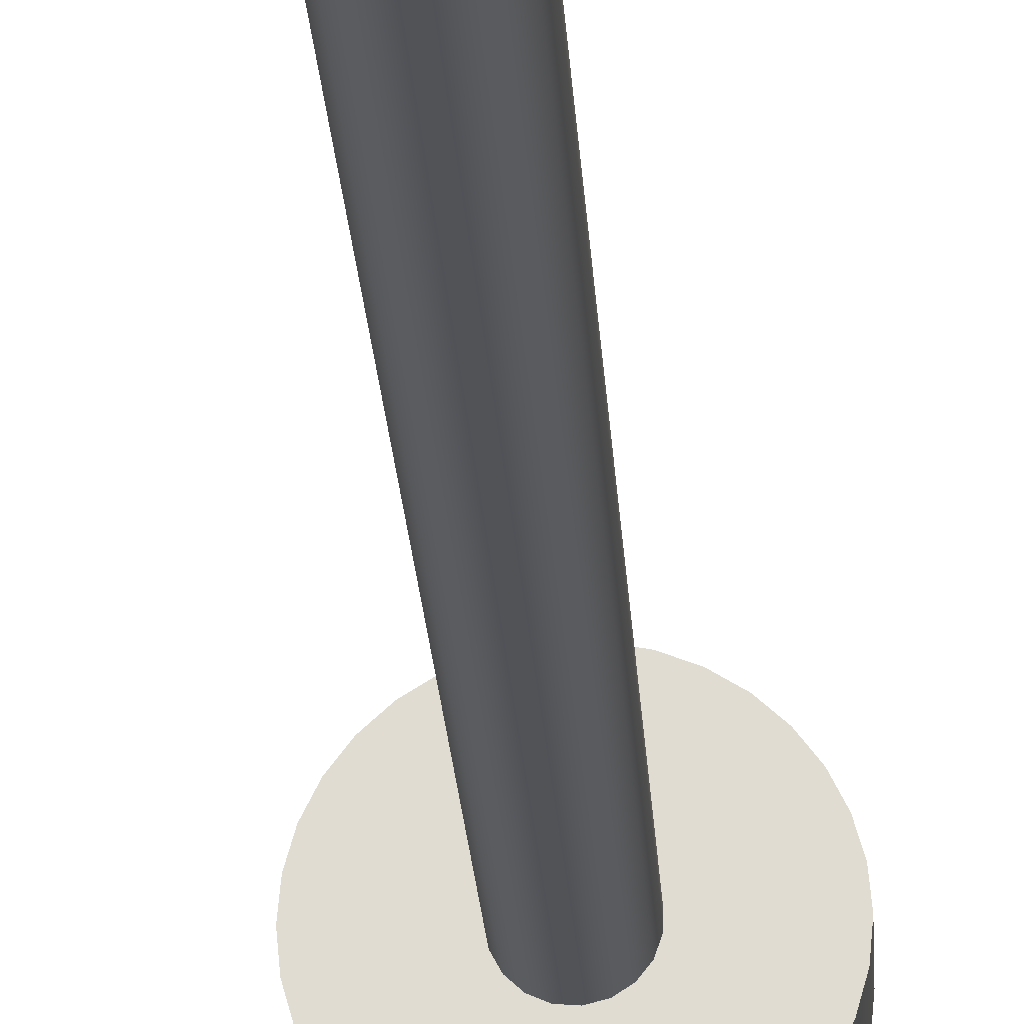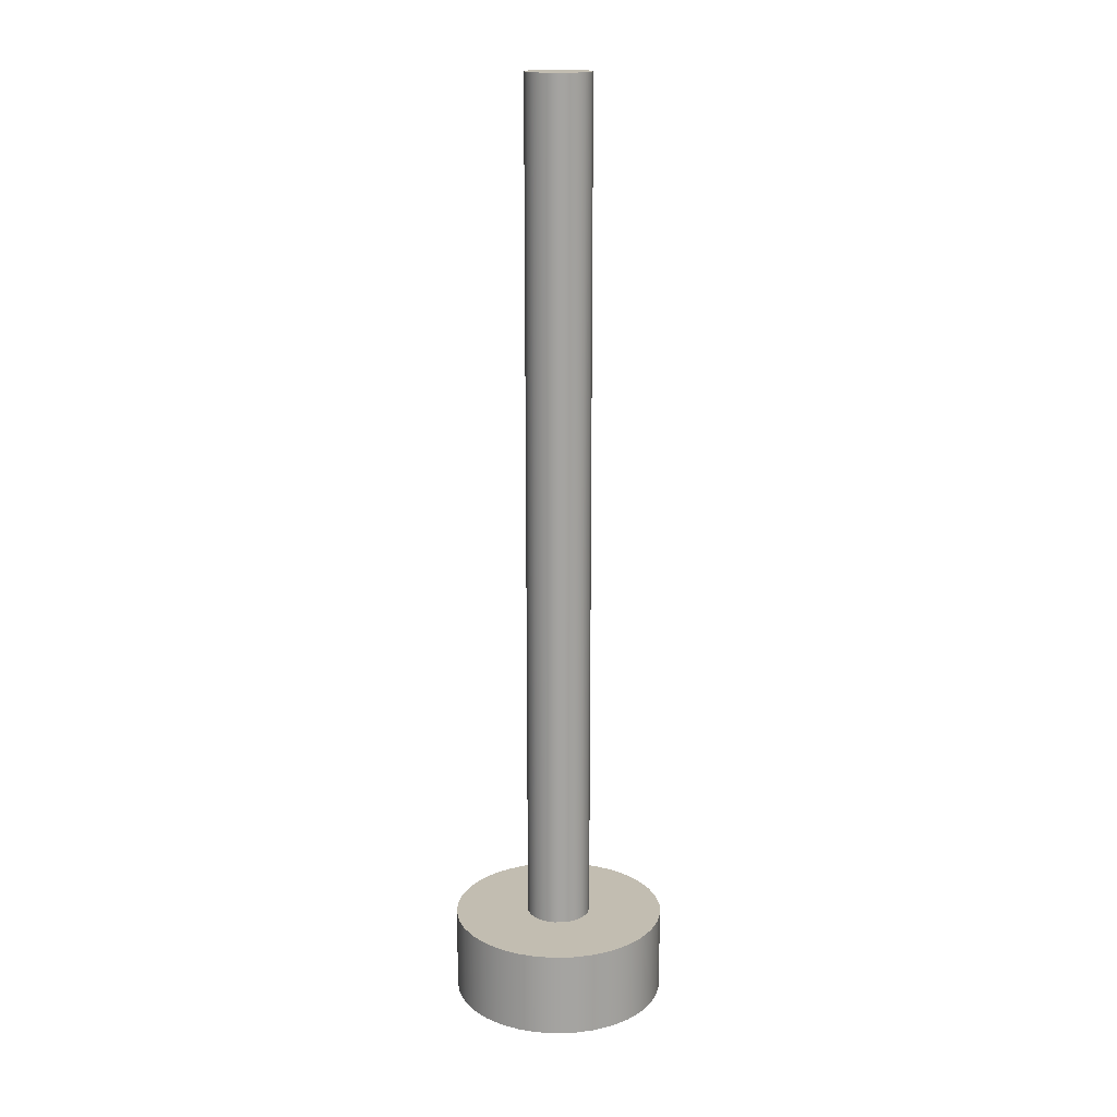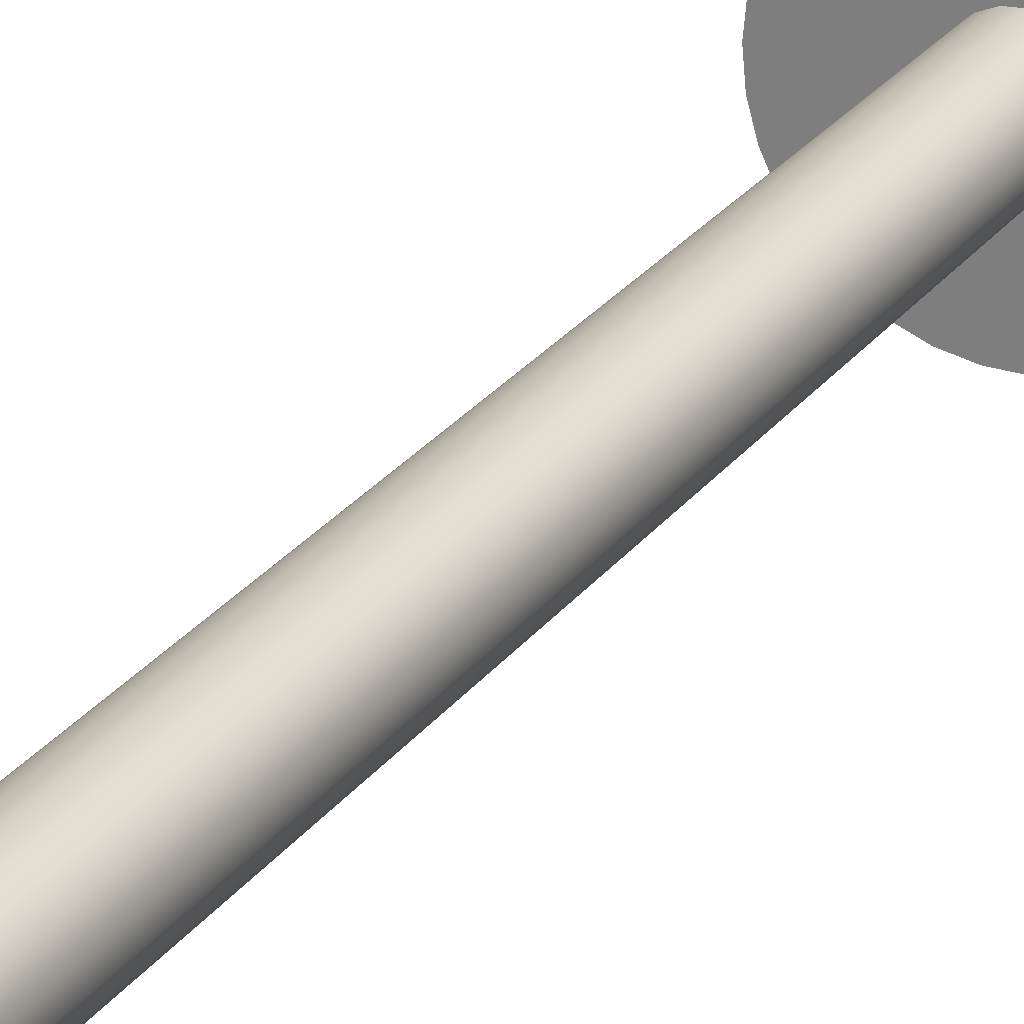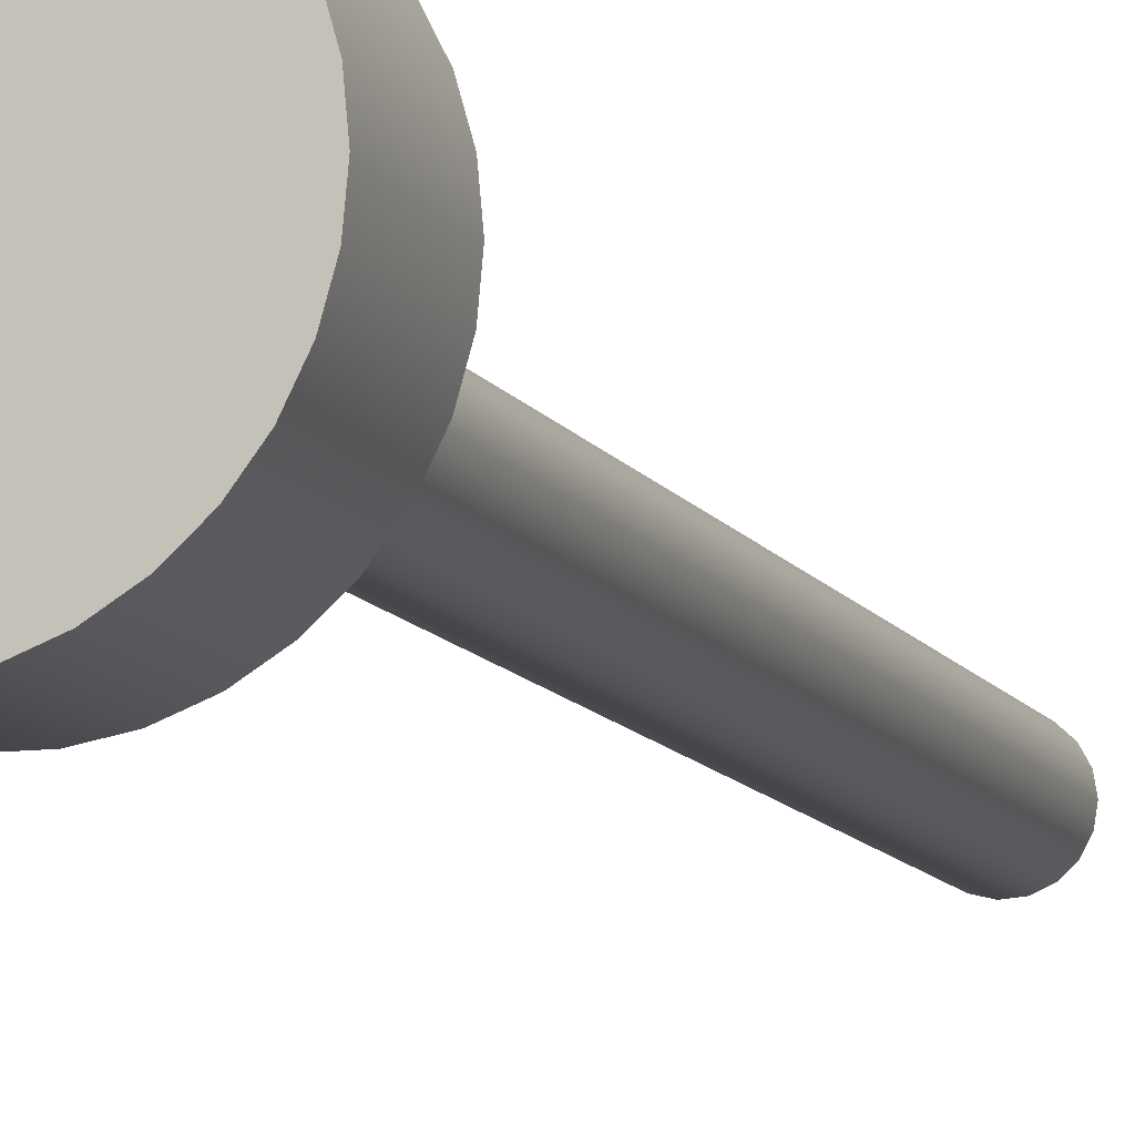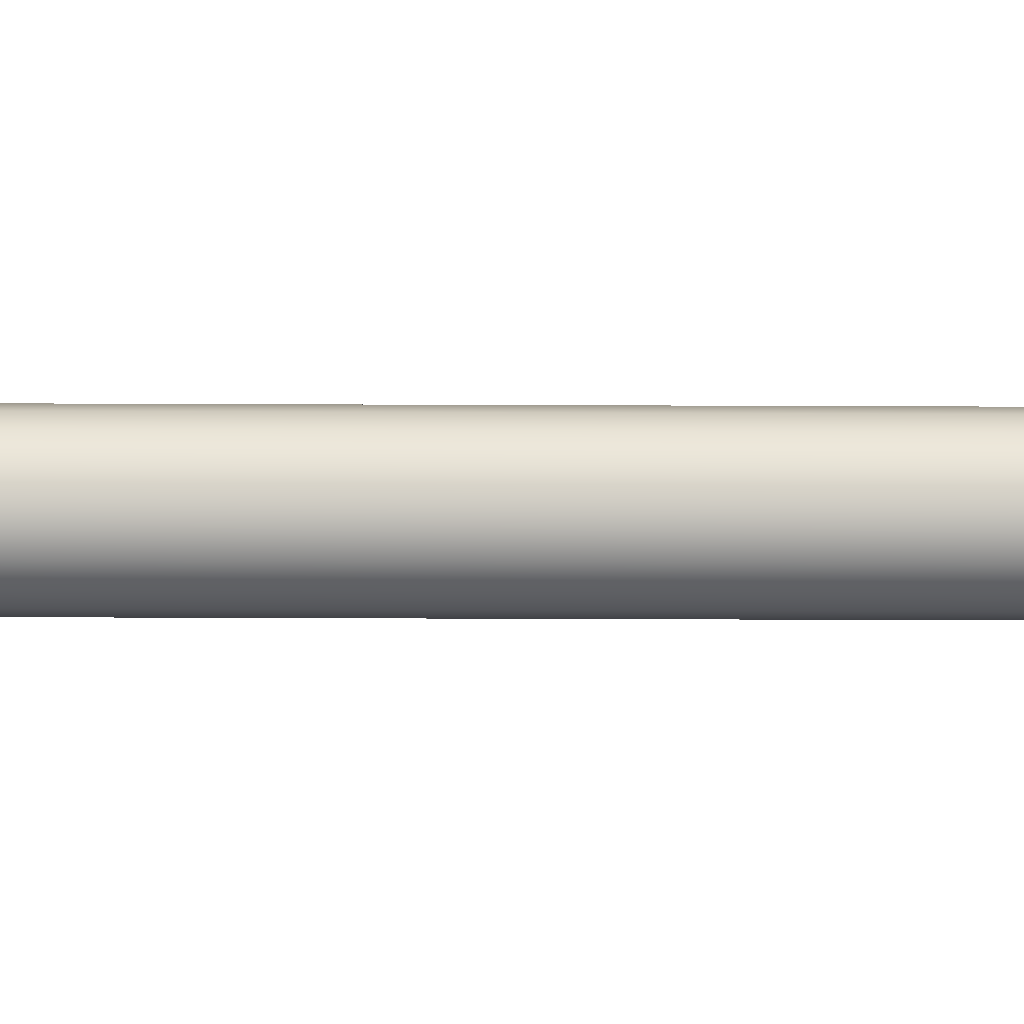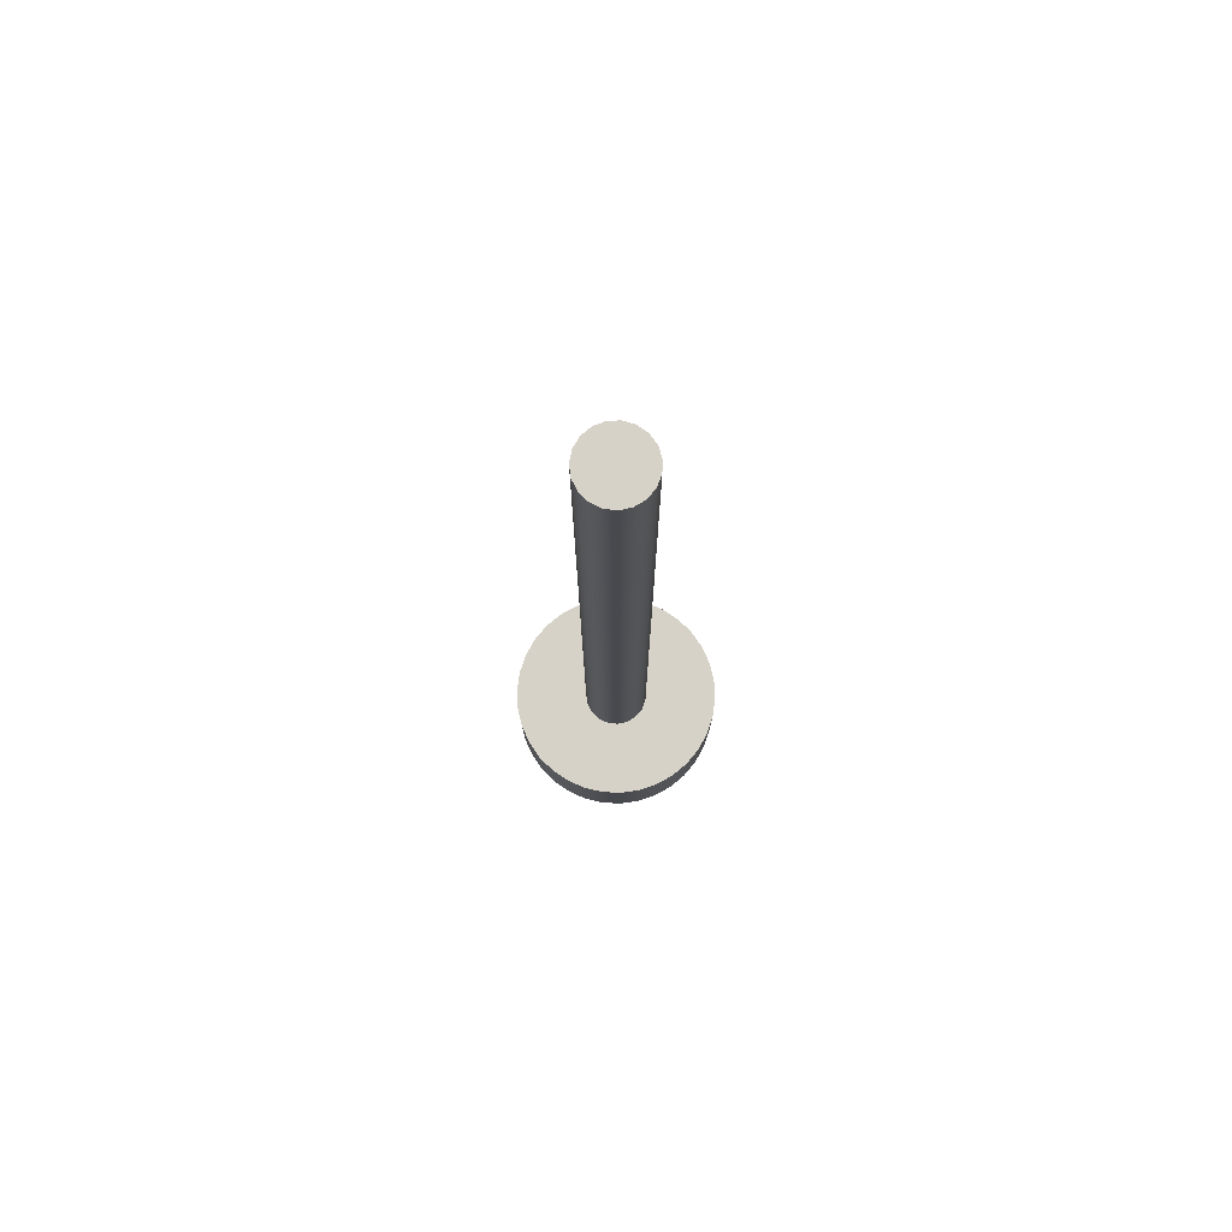
<metadata>
{"format":"obj","ext":"obj","renderer":"f3d","projection":"perspective","resolution":1024,"background":"white","views":[{"elev":-22.3,"azim":-176.7,"up":"+Z"},{"elev":17.0,"azim":154.8,"up":"+Y"},{"elev":25.4,"azim":-152.6,"up":"+Z"},{"elev":-10.2,"azim":18.1,"up":"+Z"},{"elev":-67.3,"azim":89.8,"up":"+Z"},{"elev":77.3,"azim":87.2,"up":"+Y"}]}
</metadata>
<code>
v 11.3 8.4 10
v 11.29 8.4 10.1
v 11.24 8.4 10.19
v 11.17 8.4 10.25
v 11.07 8.4 10.29
v 10.98 8.4 10.3
v 10.88 8.4 10.28
v 10.8 8.4 10.22
v 10.73 8.4 10.14
v 10.7 8.4 10.05
v 10.7 8.4 9.95
v 10.73 8.4 9.856
v 10.8 8.4 9.778
v 10.88 8.4 9.723
v 10.98 8.4 9.699
v 11.07 8.4 9.707
v 11.17 8.4 9.747
v 11.24 8.4 9.814
v 11.29 8.4 9.902
v 11.3 0.4 10
v 11.29 0.4 9.902
v 11.24 0.4 9.814
v 11.17 0.4 9.747
v 11.07 0.4 9.707
v 10.98 0.4 9.699
v 10.88 0.4 9.723
v 10.8 0.4 9.778
v 10.73 0.4 9.856
v 10.7 0.4 9.95
v 10.7 0.4 10.05
v 10.73 0.4 10.14
v 10.8 0.4 10.22
v 10.88 0.4 10.28
v 10.98 0.4 10.3
v 11.07 0.4 10.29
v 11.17 0.4 10.25
v 11.24 0.4 10.19
v 11.29 0.4 10.1
v 11.3 0.4 10
v 11.3 8.4 10
v 11.3 8.4 10
v 11.29 8.4 9.902
v 11.24 8.4 9.814
v 11.17 8.4 9.747
v 11.07 8.4 9.707
v 10.98 8.4 9.699
v 10.88 8.4 9.723
v 10.8 8.4 9.778
v 10.73 8.4 9.856
v 10.7 8.4 9.95
v 10.7 8.4 10.05
v 10.73 8.4 10.14
v 10.8 8.4 10.22
v 10.88 8.4 10.28
v 10.98 8.4 10.3
v 11.07 8.4 10.29
v 11.17 8.4 10.25
v 11.24 8.4 10.19
v 11.29 8.4 10.1
v 10 -0.4 10
v 10.02 -0.4 9.816
v 10.07 -0.4 9.639
v 10.15 -0.4 9.474
v 10.26 -0.4 9.326
v 10.4 -0.4 9.202
v 10.55 -0.4 9.105
v 10.73 -0.4 9.038
v 10.91 -0.4 9.004
v 11.09 -0.4 9.004
v 11.27 -0.4 9.038
v 11.45 -0.4 9.105
v 11.6 -0.4 9.202
v 11.74 -0.4 9.326
v 11.85 -0.4 9.474
v 11.93 -0.4 9.639
v 11.98 -0.4 9.816
v 12 -0.4 10
v 11.98 -0.4 10.18
v 11.93 -0.4 10.36
v 11.85 -0.4 10.53
v 11.74 -0.4 10.67
v 11.6 -0.4 10.8
v 11.45 -0.4 10.9
v 11.27 -0.4 10.96
v 11.09 -0.4 11
v 10.91 -0.4 11
v 10.73 -0.4 10.96
v 10.55 -0.4 10.9
v 10.4 -0.4 10.8
v 10.26 -0.4 10.67
v 10.15 -0.4 10.53
v 10.07 -0.4 10.36
v 10.02 -0.4 10.18
v 10 -0.4 10
v 10.02 -0.4 10.18
v 10.07 -0.4 10.36
v 10.15 -0.4 10.53
v 10.26 -0.4 10.67
v 10.4 -0.4 10.8
v 10.55 -0.4 10.9
v 10.73 -0.4 10.96
v 10.91 -0.4 11
v 11.09 -0.4 11
v 11.27 -0.4 10.96
v 11.45 -0.4 10.9
v 11.6 -0.4 10.8
v 11.74 -0.4 10.67
v 11.85 -0.4 10.53
v 11.93 -0.4 10.36
v 11.98 -0.4 10.18
v 12 -0.4 10
v 11.98 -0.4 9.816
v 11.93 -0.4 9.639
v 11.85 -0.4 9.474
v 11.74 -0.4 9.326
v 11.6 -0.4 9.202
v 11.45 -0.4 9.105
v 11.27 -0.4 9.038
v 11.09 -0.4 9.004
v 10.91 -0.4 9.004
v 10.73 -0.4 9.038
v 10.55 -0.4 9.105
v 10.4 -0.4 9.202
v 10.26 -0.4 9.326
v 10.15 -0.4 9.474
v 10.07 -0.4 9.639
v 10.02 -0.4 9.816
v 10 0.4 10
v 10.02 0.4 9.816
v 10.07 0.4 9.639
v 10.15 0.4 9.474
v 10.26 0.4 9.326
v 10.4 0.4 9.202
v 10.55 0.4 9.105
v 10.73 0.4 9.038
v 10.91 0.4 9.004
v 11.09 0.4 9.004
v 11.27 0.4 9.038
v 11.45 0.4 9.105
v 11.6 0.4 9.202
v 11.74 0.4 9.326
v 11.85 0.4 9.474
v 11.93 0.4 9.639
v 11.98 0.4 9.816
v 12 0.4 10
v 11.98 0.4 10.18
v 11.93 0.4 10.36
v 11.85 0.4 10.53
v 11.74 0.4 10.67
v 11.6 0.4 10.8
v 11.45 0.4 10.9
v 11.27 0.4 10.96
v 11.09 0.4 11
v 10.91 0.4 11
v 10.73 0.4 10.96
v 10.55 0.4 10.9
v 10.4 0.4 10.8
v 10.26 0.4 10.67
v 10.15 0.4 10.53
v 10.07 0.4 10.36
v 10.02 0.4 10.18
v 10 -0.4 10
v 10 0.4 10
v 11.3 0.4 10
v 11.29 0.4 10.1
v 11.24 0.4 10.19
v 11.17 0.4 10.25
v 11.07 0.4 10.29
v 10.98 0.4 10.3
v 10.88 0.4 10.28
v 10.8 0.4 10.22
v 10.73 0.4 10.14
v 10.7 0.4 10.05
v 10.7 0.4 9.95
v 10.73 0.4 9.856
v 10.8 0.4 9.778
v 10.88 0.4 9.723
v 10.98 0.4 9.699
v 11.07 0.4 9.707
v 11.17 0.4 9.747
v 11.24 0.4 9.814
v 11.29 0.4 9.902
v 10 0.4 10
v 10.02 0.4 10.18
v 10.07 0.4 10.36
v 10.15 0.4 10.53
v 10.26 0.4 10.67
v 10.4 0.4 10.8
v 10.55 0.4 10.9
v 10.73 0.4 10.96
v 10.91 0.4 11
v 11.09 0.4 11
v 11.27 0.4 10.96
v 11.45 0.4 10.9
v 11.6 0.4 10.8
v 11.74 0.4 10.67
v 11.85 0.4 10.53
v 11.93 0.4 10.36
v 11.98 0.4 10.18
v 12 0.4 10
v 11.98 0.4 9.816
v 11.93 0.4 9.639
v 11.85 0.4 9.474
v 11.74 0.4 9.326
v 11.6 0.4 9.202
v 11.45 0.4 9.105
v 11.27 0.4 9.038
v 11.09 0.4 9.004
v 10.91 0.4 9.004
v 10.73 0.4 9.038
v 10.55 0.4 9.105
v 10.4 0.4 9.202
v 10.26 0.4 9.326
v 10.15 0.4 9.474
v 10.07 0.4 9.639
v 10.02 0.4 9.816
g cd9c8a22-e30d-11ea-b28c-54bf646e7e1f
f 2 38 1
f 1 38 39
f 40 20 19
f 19 20 21
f 19 21 18
f 18 21 22
f 18 22 17
f 17 22 23
f 17 23 16
f 16 23 24
f 16 24 15
f 15 24 25
f 15 25 14
f 14 25 26
f 14 26 13
f 13 26 27
f 13 27 12
f 12 27 28
f 12 28 11
f 11 28 29
f 11 29 10
f 10 29 30
f 10 30 9
f 9 30 31
f 9 31 8
f 8 31 32
f 8 32 7
f 7 32 33
f 7 33 6
f 6 33 34
f 6 34 5
f 5 34 35
f 5 35 4
f 4 35 36
f 4 36 3
f 3 36 37
f 3 37 2
f 2 37 38
g cd9cff46-e30d-11ea-9452-54bf646e7e1f
f 42 50 41
f 41 50 51
f 41 51 59
f 59 51 52
f 59 52 58
f 58 52 53
f 58 53 57
f 57 53 54
f 57 54 56
f 56 54 55
f 50 42 49
f 49 42 43
f 49 43 48
f 48 43 44
f 48 44 47
f 47 44 45
f 47 45 46
g cd685ba8-e30d-11ea-8757-54bf646e7e1f
f 61 76 60
f 60 76 77
f 60 77 93
f 93 77 78
f 93 78 92
f 92 78 79
f 92 79 91
f 91 79 80
f 91 80 90
f 90 80 81
f 90 81 89
f 89 81 82
f 89 82 88
f 88 82 83
f 88 83 87
f 87 83 84
f 87 84 86
f 86 84 85
f 76 61 75
f 75 61 62
f 75 62 74
f 74 62 63
f 74 63 73
f 73 63 64
f 73 64 72
f 72 64 65
f 72 65 71
f 71 65 66
f 71 66 70
f 70 66 67
f 70 67 69
f 69 67 68
g cd68a9ca-e30d-11ea-bbe3-54bf646e7e1f
f 95 161 94
f 94 161 163
f 162 128 127
f 127 128 129
f 127 129 130
f 95 96 161
f 161 96 160
f 160 96 97
f 160 97 159
f 159 97 98
f 159 98 158
f 158 98 99
f 158 99 157
f 157 99 100
f 157 100 156
f 156 100 101
f 156 101 155
f 155 101 102
f 155 102 154
f 154 102 103
f 154 103 153
f 153 103 104
f 153 104 152
f 152 104 105
f 152 105 151
f 151 105 106
f 151 106 150
f 150 106 107
f 150 107 149
f 149 107 108
f 149 108 148
f 148 108 109
f 148 109 147
f 147 109 110
f 147 110 146
f 146 110 111
f 146 111 145
f 145 111 112
f 145 112 144
f 144 112 113
f 144 113 143
f 143 113 114
f 143 114 142
f 142 114 115
f 142 115 141
f 141 115 116
f 141 116 140
f 140 116 117
f 140 117 139
f 139 117 118
f 139 118 138
f 138 118 119
f 138 119 137
f 137 119 120
f 137 120 136
f 136 120 121
f 136 121 135
f 135 121 122
f 135 122 134
f 134 122 123
f 134 123 133
f 133 123 124
f 133 124 132
f 132 124 125
f 132 125 131
f 131 125 126
f 131 126 130
f 130 126 127
g cd68f7ec-e30d-11ea-a898-54bf646e7e1f
f 165 199 164
f 164 199 200
f 164 200 201
f 166 197 165
f 165 197 198
f 165 198 199
f 197 166 196
f 196 166 167
f 196 167 195
f 195 167 194
f 194 167 168
f 194 168 193
f 193 168 192
f 192 168 169
f 192 169 191
f 191 169 190
f 190 169 170
f 190 170 189
f 189 170 188
f 188 170 171
f 188 171 187
f 187 171 172
f 187 172 186
f 186 172 185
f 185 172 173
f 185 173 184
f 184 173 183
f 183 173 174
f 183 174 216
f 216 174 215
f 215 174 175
f 215 175 214
f 214 175 213
f 213 175 176
f 213 176 212
f 212 176 177
f 212 177 211
f 211 177 210
f 210 177 178
f 210 178 209
f 209 178 208
f 208 178 179
f 208 179 207
f 207 179 206
f 206 179 180
f 206 180 205
f 205 180 204
f 204 180 181
f 204 181 203
f 203 181 182
f 203 182 202
f 202 182 201
f 201 182 164

</code>
